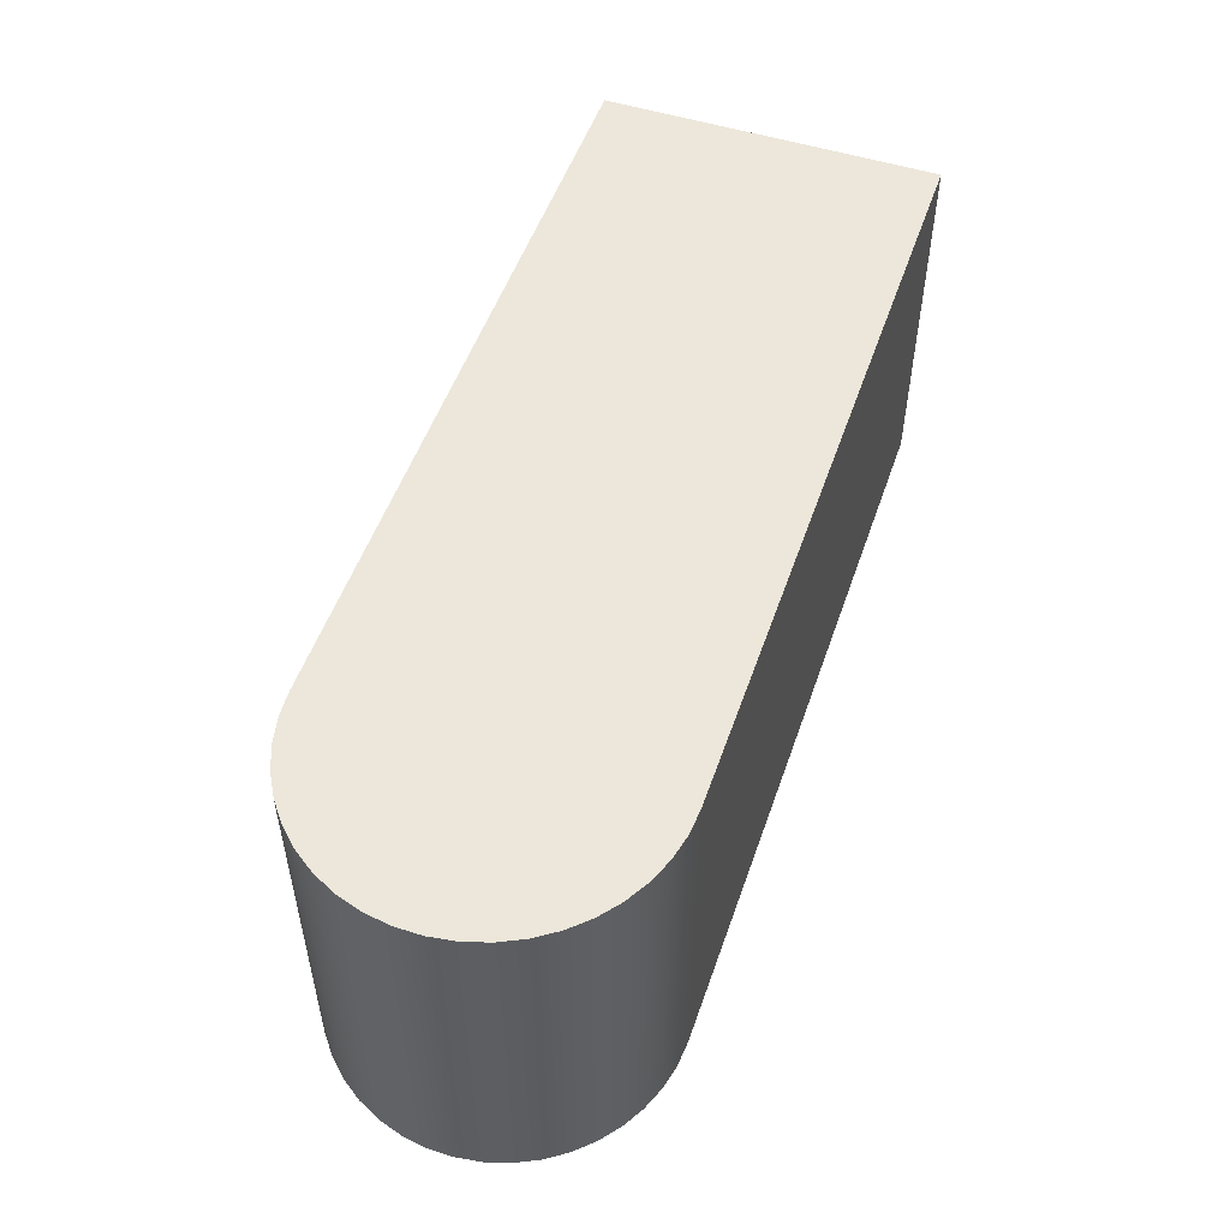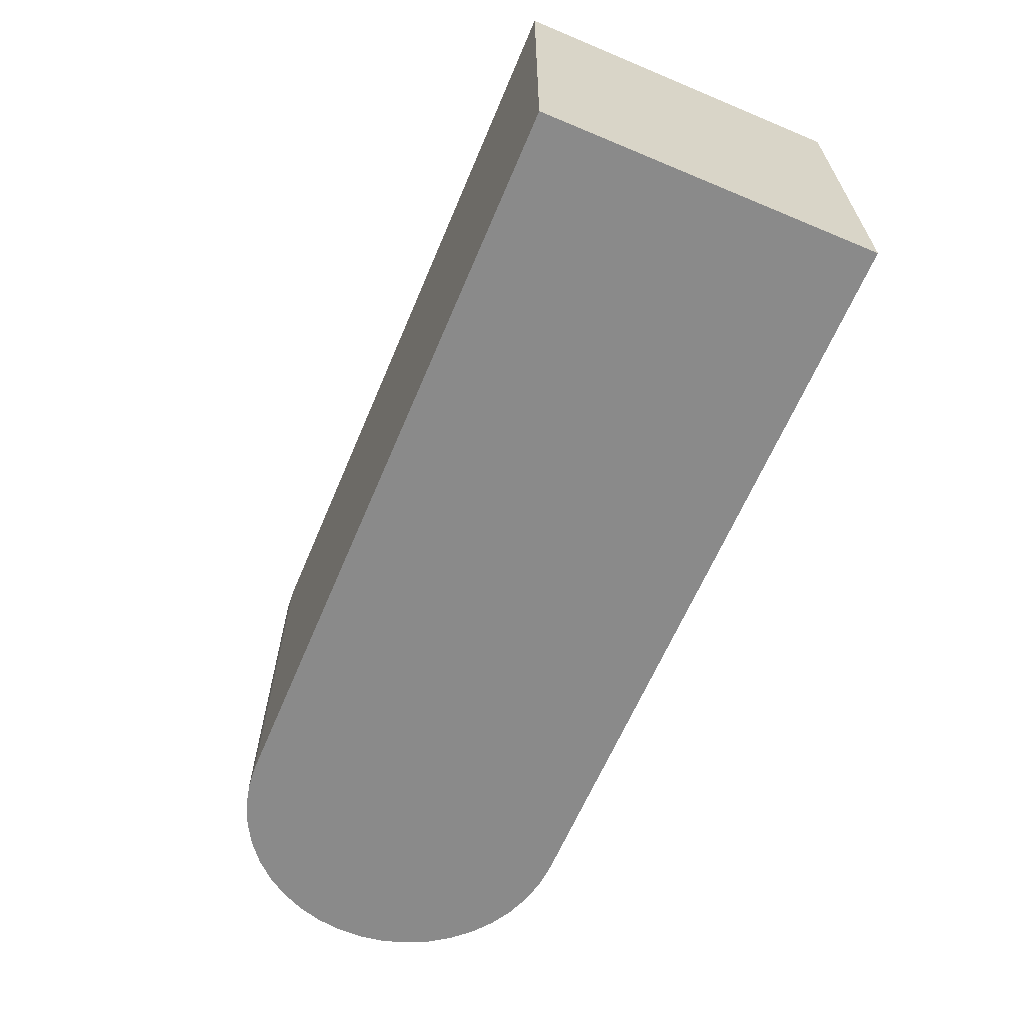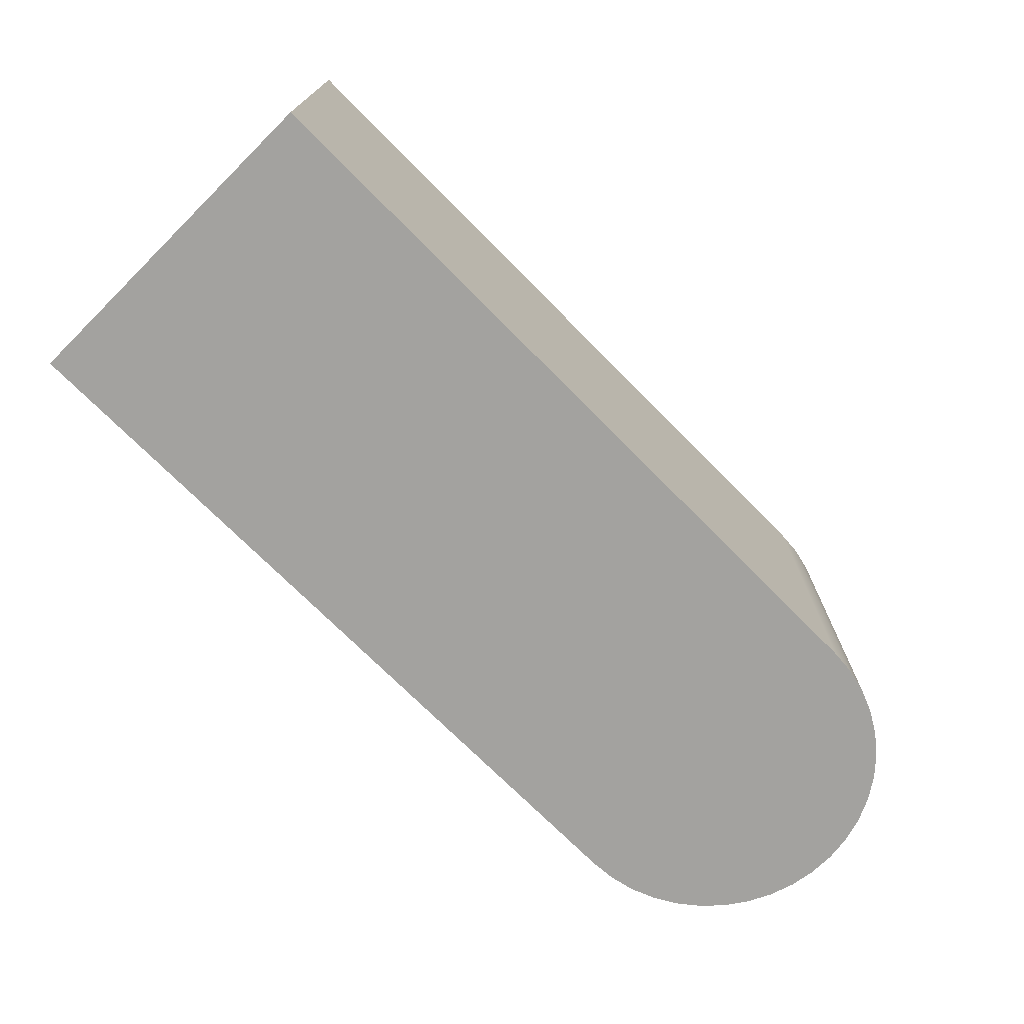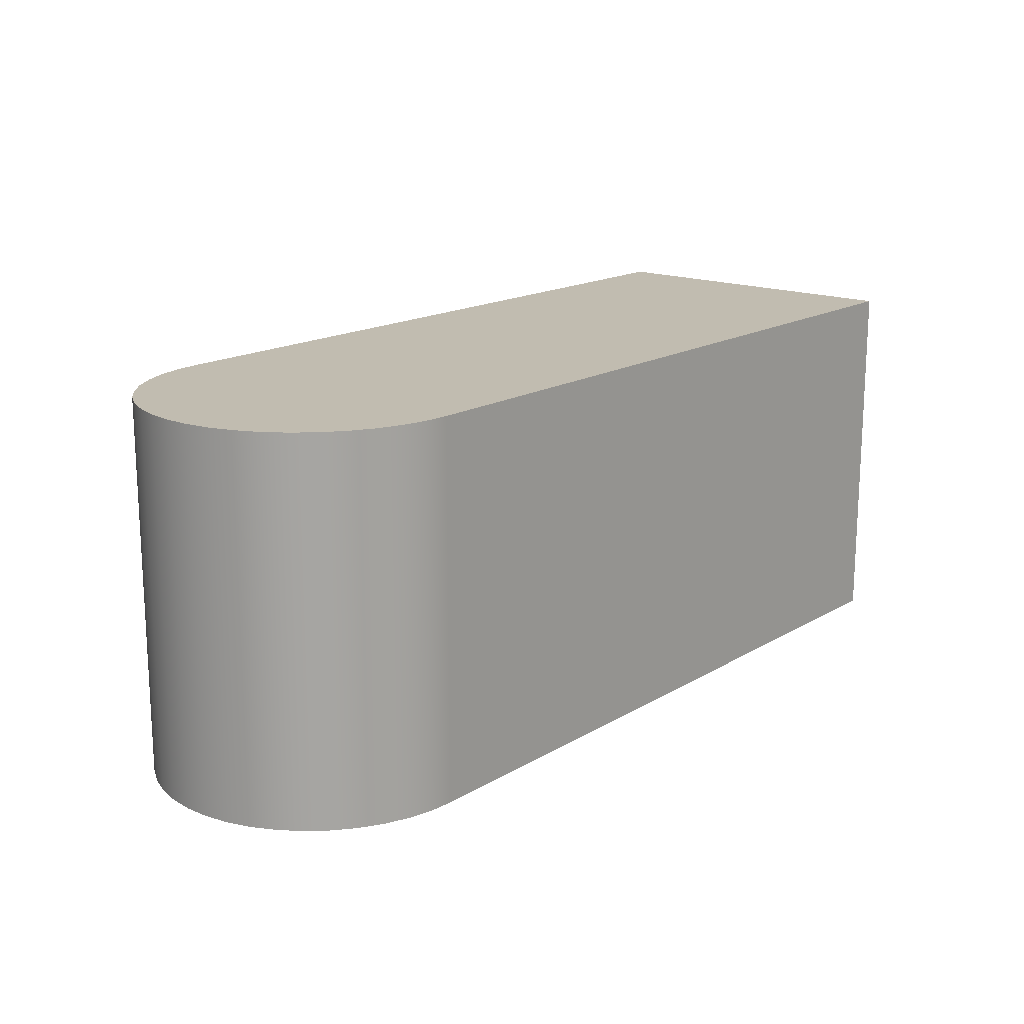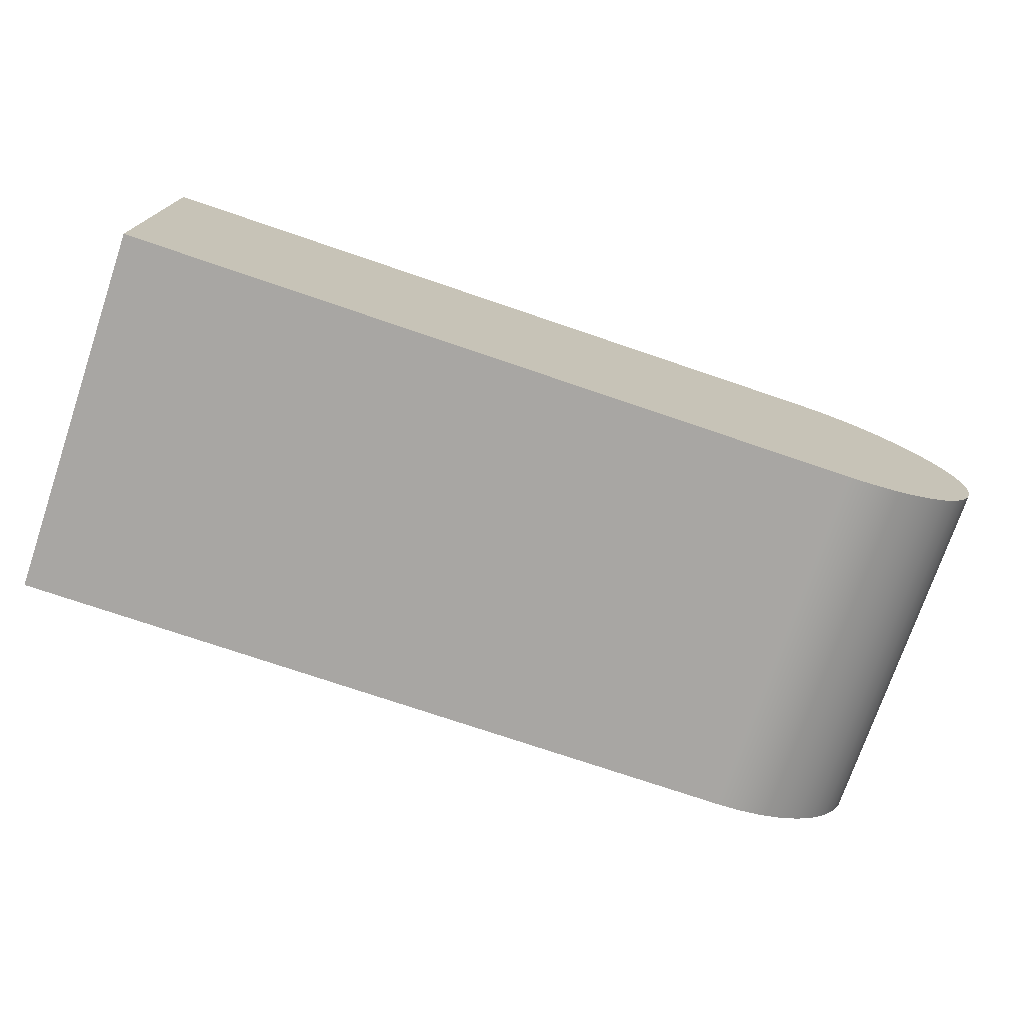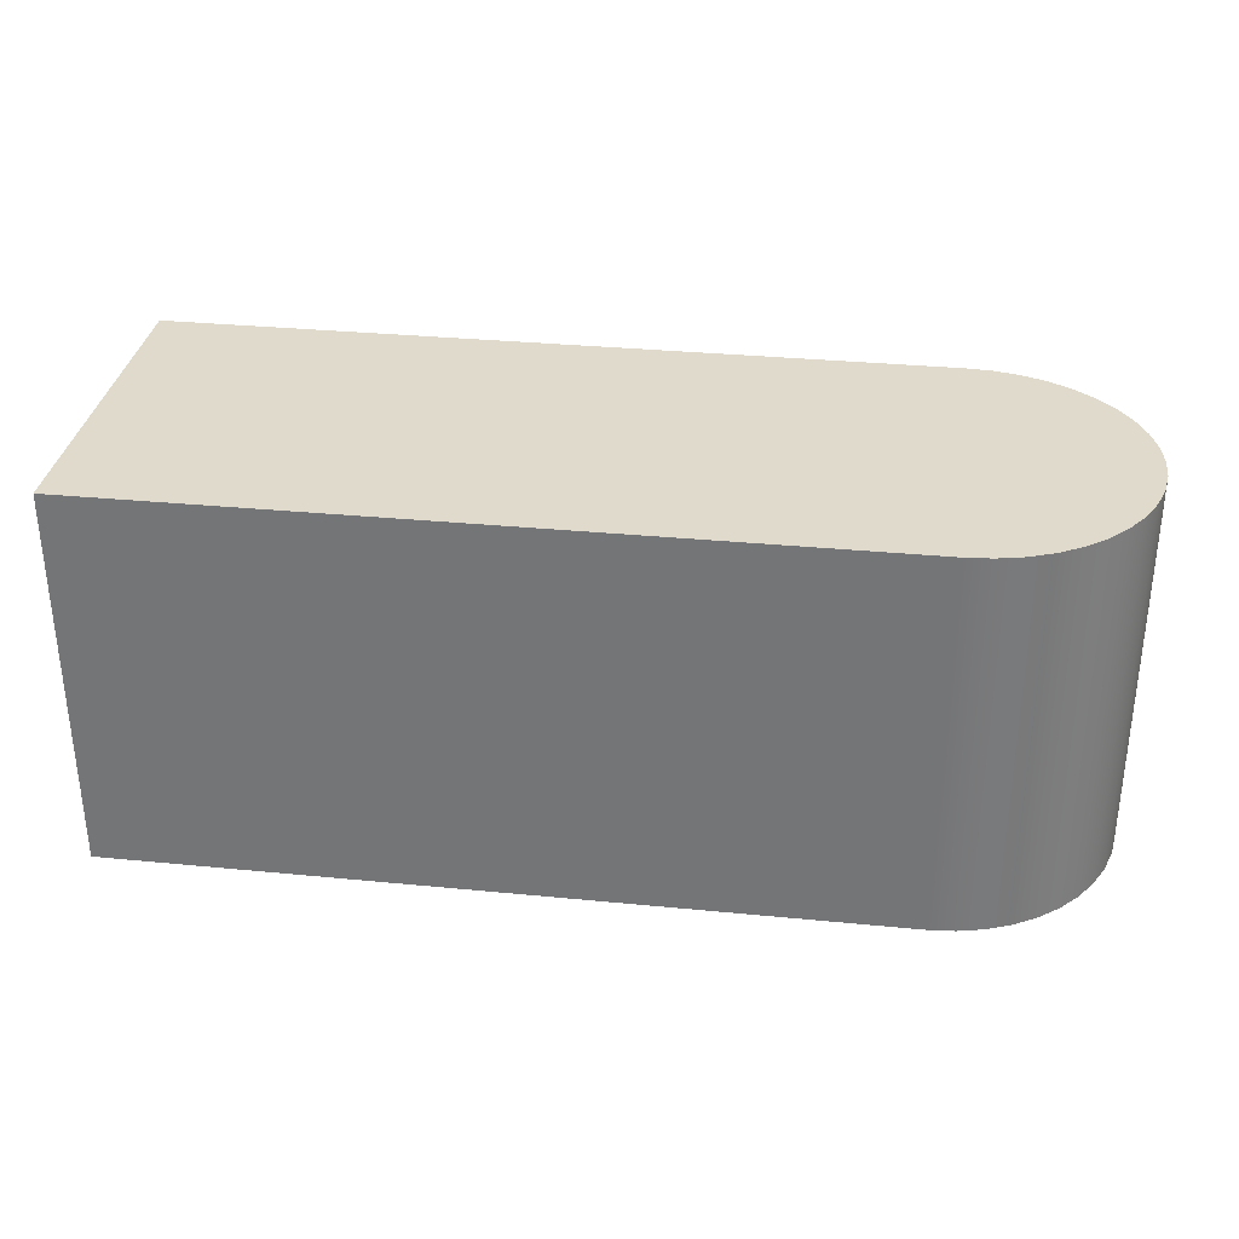
<metadata>
{"format":"obj","ext":"obj","renderer":"f3d","projection":"perspective","resolution":1024,"background":"white","views":[{"elev":52.1,"azim":108.9,"up":"+Y"},{"elev":-63.4,"azim":-112.9,"up":"+Y"},{"elev":-72.5,"azim":-45.3,"up":"+Y"},{"elev":16.6,"azim":129.9,"up":"+Y"},{"elev":-74.3,"azim":-18.8,"up":"+Z"},{"elev":32.4,"azim":7.8,"up":"+Y"}]}
</metadata>
<code>
v -1.041e-16 0 -1.7
v 1.041e-16 0 1.7
v 0 3.8 1.7
v 0 3.8 -1.7
v 7.6 0 -1.7
v -1.041e-16 0 -1.7
v 0 3.8 -1.7
v 7.6 3.8 -1.7
v 7.6 0 1.7
v 7.853 0 1.681
v 8.101 0 1.624
v 8.338 0 1.532
v 8.558 0 1.405
v 8.756 0 1.246
v 8.929 0 1.06
v 9.072 0 0.85
v 9.182 0 0.6211
v 9.257 0 0.3783
v 9.295 0 0.127
v 9.295 0 -0.127
v 9.257 0 -0.3783
v 9.182 0 -0.6211
v 9.072 0 -0.85
v 8.929 0 -1.06
v 8.756 0 -1.246
v 8.558 0 -1.405
v 8.338 0 -1.532
v 8.101 0 -1.624
v 7.853 0 -1.681
v 7.6 0 -1.7
v 7.6 3.8 -1.7
v 7.853 3.8 -1.681
v 8.101 3.8 -1.624
v 8.338 3.8 -1.532
v 8.558 3.8 -1.405
v 8.756 3.8 -1.246
v 8.929 3.8 -1.06
v 9.072 3.8 -0.85
v 9.182 3.8 -0.6211
v 9.257 3.8 -0.3783
v 9.295 3.8 -0.127
v 9.295 3.8 0.127
v 9.257 3.8 0.3783
v 9.182 3.8 0.6211
v 9.072 3.8 0.85
v 8.929 3.8 1.06
v 8.756 3.8 1.246
v 8.558 3.8 1.405
v 8.338 3.8 1.532
v 8.101 3.8 1.624
v 7.853 3.8 1.681
v 7.6 3.8 1.7
v 1.041e-16 0 1.7
v 7.6 0 1.7
v 7.6 3.8 1.7
v 0 3.8 1.7
v 0 3.8 1.7
v 7.6 3.8 1.7
v 7.853 3.8 1.681
v 8.101 3.8 1.624
v 8.338 3.8 1.532
v 8.558 3.8 1.405
v 8.756 3.8 1.246
v 8.929 3.8 1.06
v 9.072 3.8 0.85
v 9.182 3.8 0.6211
v 9.257 3.8 0.3783
v 9.295 3.8 0.127
v 9.295 3.8 -0.127
v 9.257 3.8 -0.3783
v 9.182 3.8 -0.6211
v 9.072 3.8 -0.85
v 8.929 3.8 -1.06
v 8.756 3.8 -1.246
v 8.558 3.8 -1.405
v 8.338 3.8 -1.532
v 8.101 3.8 -1.624
v 7.853 3.8 -1.681
v 7.6 3.8 -1.7
v 0 3.8 -1.7
v 7.6 0 1.7
v 1.041e-16 0 1.7
v -1.041e-16 0 -1.7
v 7.6 0 -1.7
v 7.853 0 -1.681
v 8.101 0 -1.624
v 8.338 0 -1.532
v 8.558 0 -1.405
v 8.756 0 -1.246
v 8.929 0 -1.06
v 9.072 0 -0.85
v 9.182 0 -0.6211
v 9.257 0 -0.3783
v 9.295 0 -0.127
v 9.295 0 0.127
v 9.257 0 0.3783
v 9.182 0 0.6211
v 9.072 0 0.85
v 8.929 0 1.06
v 8.756 0 1.246
v 8.558 0 1.405
v 8.338 0 1.532
v 8.101 0 1.624
v 7.853 0 1.681
g e5944ae6-e321-11ea-9b09-54bf646e7e1f
f 1 2 4
f 4 2 3
g e5947202-e321-11ea-88cd-54bf646e7e1f
f 5 6 8
f 8 6 7
g e5949910-e321-11ea-ad65-54bf646e7e1f
f 52 9 51
f 51 9 10
f 51 10 50
f 50 10 11
f 50 11 49
f 49 11 12
f 49 12 48
f 48 12 13
f 48 13 47
f 47 13 14
f 47 14 46
f 46 14 15
f 46 15 45
f 45 15 16
f 45 16 44
f 44 16 17
f 44 17 43
f 43 17 18
f 43 18 42
f 42 18 19
f 42 19 41
f 41 19 20
f 41 20 40
f 40 20 21
f 40 21 39
f 39 21 22
f 39 22 38
f 38 22 23
f 38 23 37
f 37 23 24
f 37 24 36
f 36 24 25
f 36 25 35
f 35 25 26
f 35 26 34
f 34 26 27
f 34 27 33
f 33 27 28
f 33 28 32
f 32 28 29
f 32 29 31
f 31 29 30
g e594e734-e321-11ea-85d0-54bf646e7e1f
f 53 54 56
f 56 54 55
g e5950e2c-e321-11ea-8bef-54bf646e7e1f
f 58 66 57
f 57 66 67
f 57 67 68
f 59 60 58
f 58 60 61
f 58 61 62
f 62 63 58
f 58 63 64
f 58 64 65
f 65 66 58
f 68 69 57
f 57 69 80
f 80 69 70
f 80 70 71
f 80 71 79
f 79 71 72
f 79 72 73
f 73 74 79
f 79 74 75
f 79 75 76
f 76 77 79
f 79 77 78
g e595353e-e321-11ea-b4e2-54bf646e7e1f
f 82 97 81
f 81 97 98
f 81 98 99
f 83 94 82
f 82 94 95
f 82 95 96
f 84 92 83
f 83 92 93
f 83 93 94
f 85 86 84
f 84 86 87
f 84 87 88
f 88 89 84
f 84 89 90
f 84 90 91
f 91 92 84
f 96 97 82
f 99 100 81
f 81 100 101
f 81 101 102
f 102 103 81
f 81 103 104

</code>
